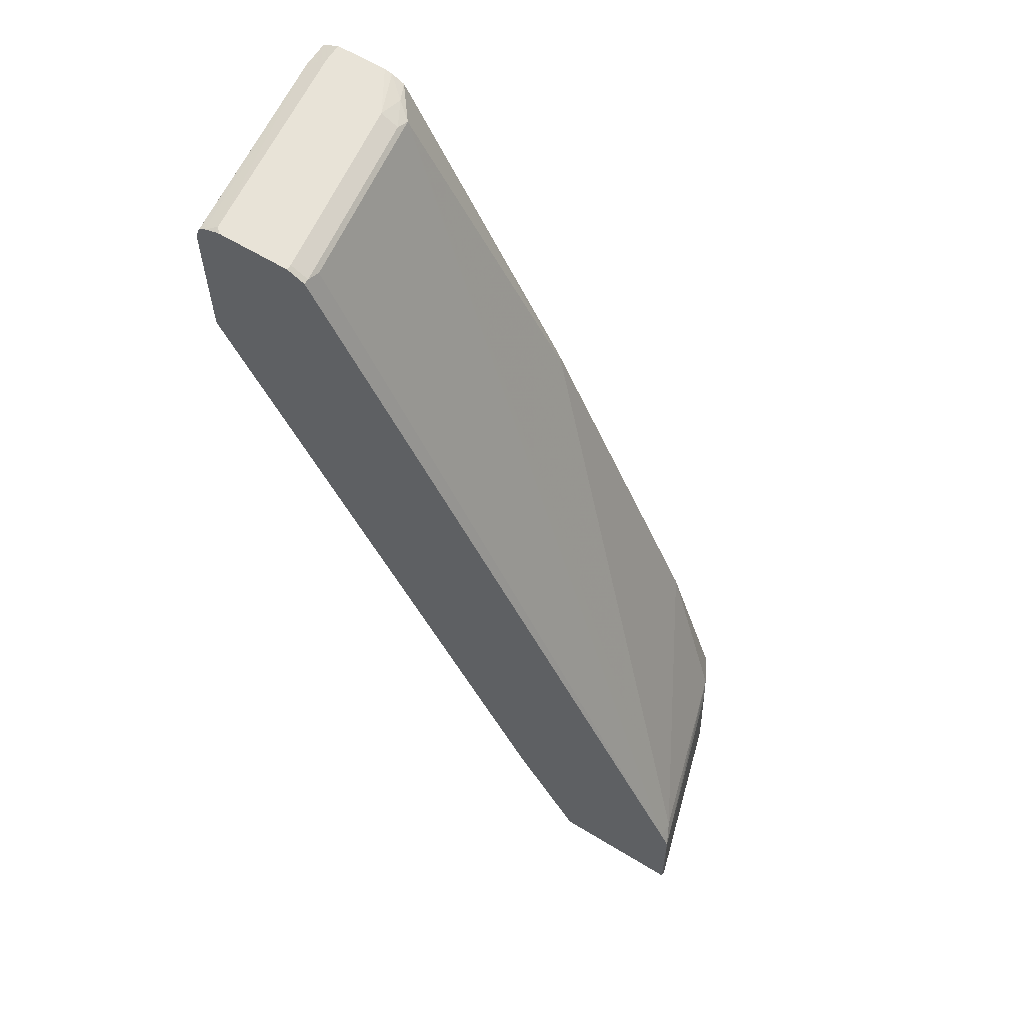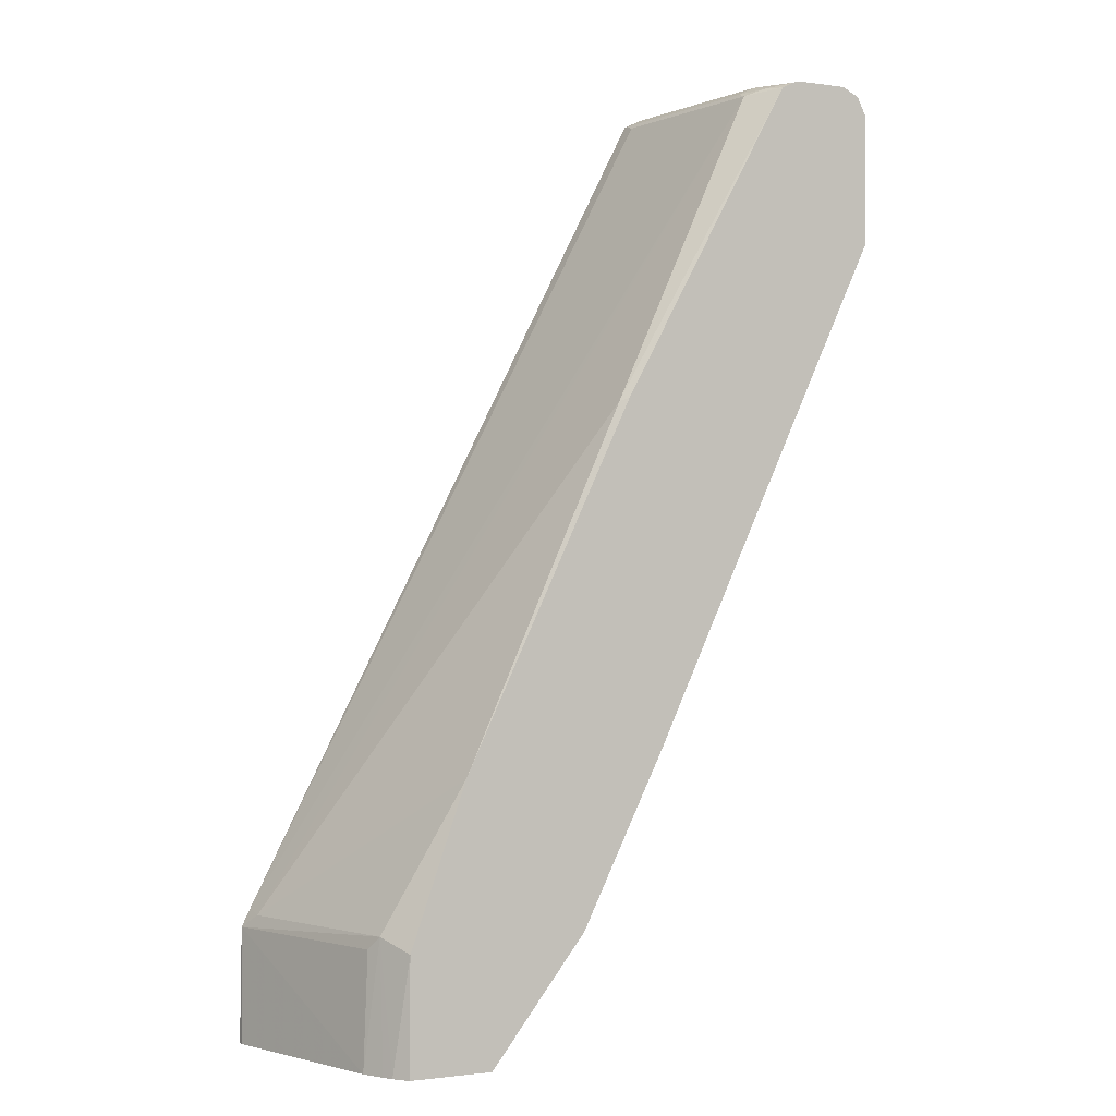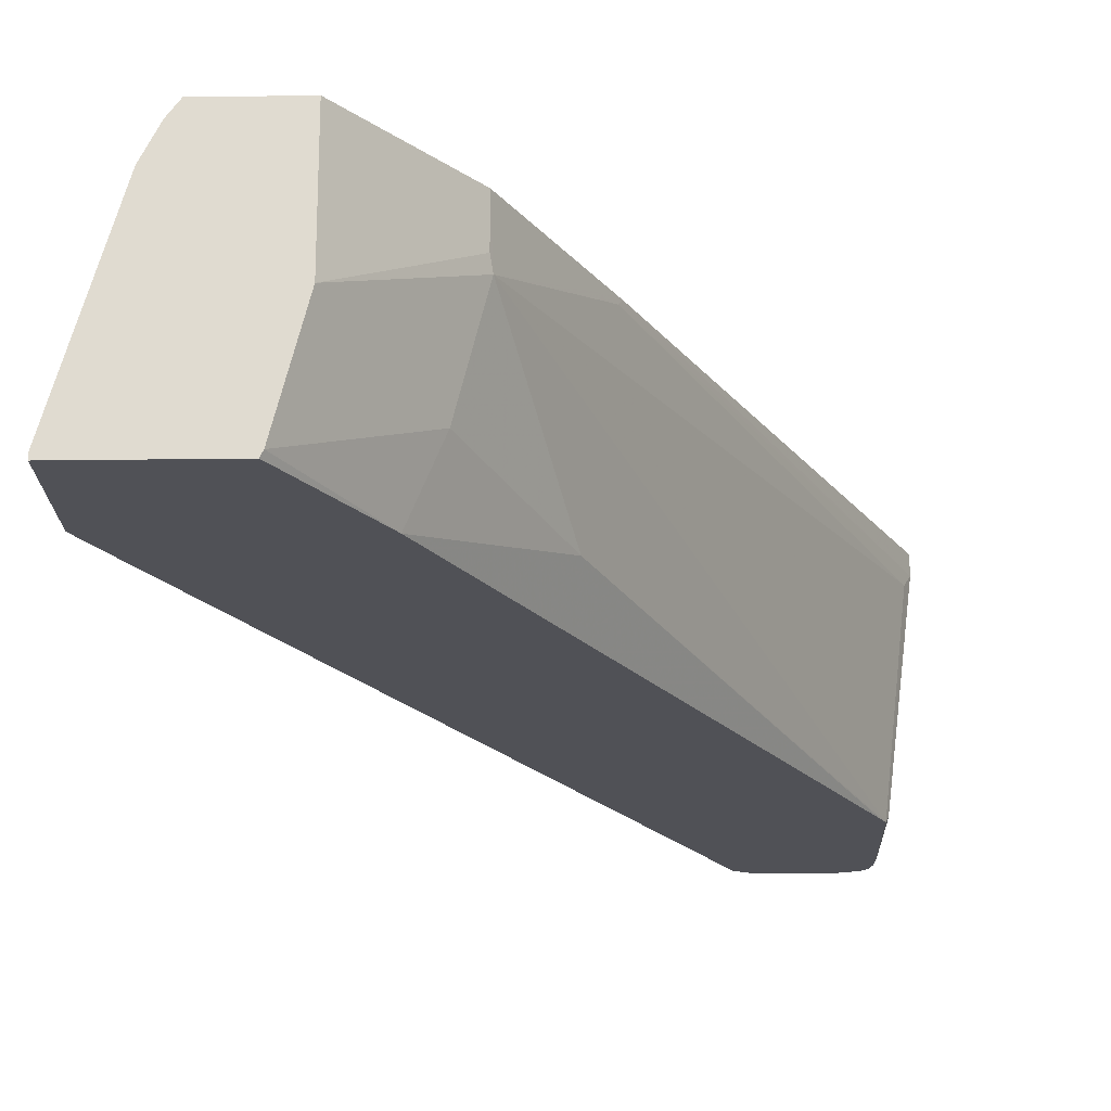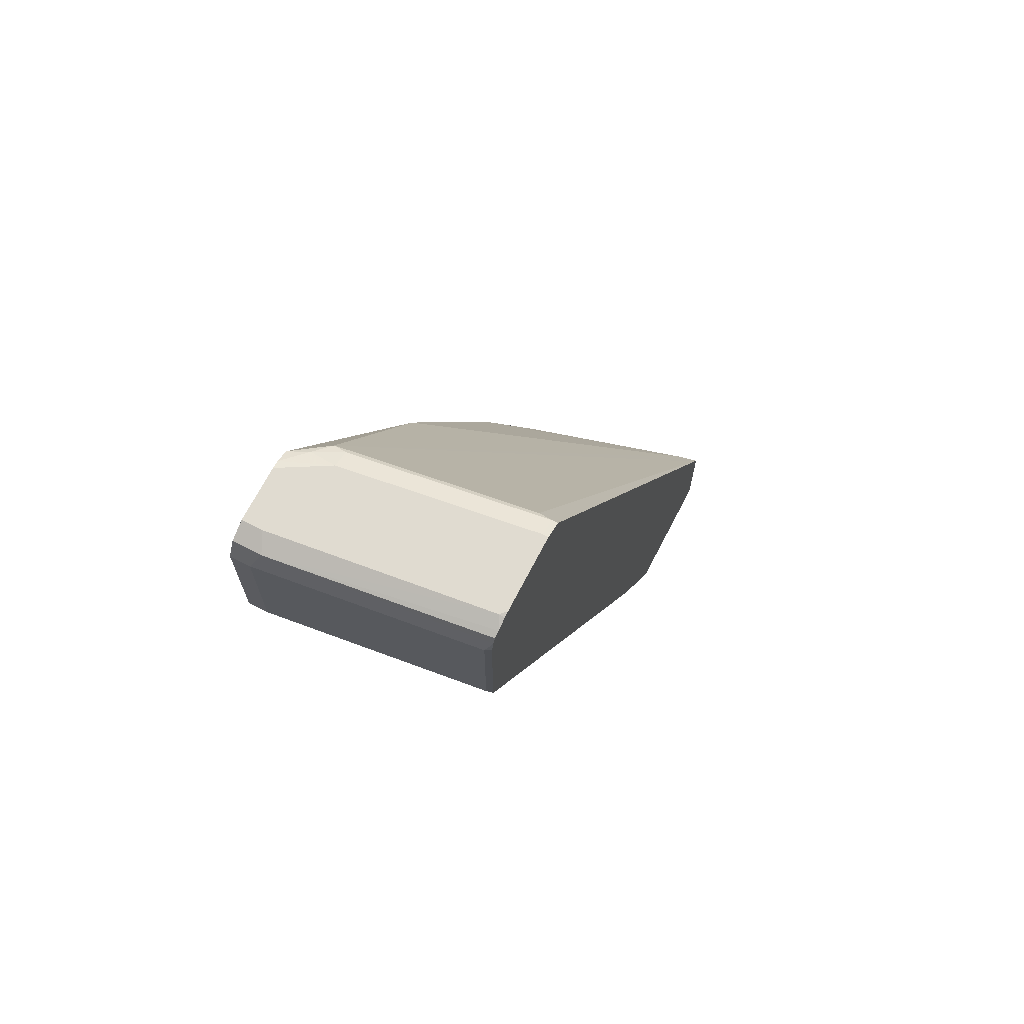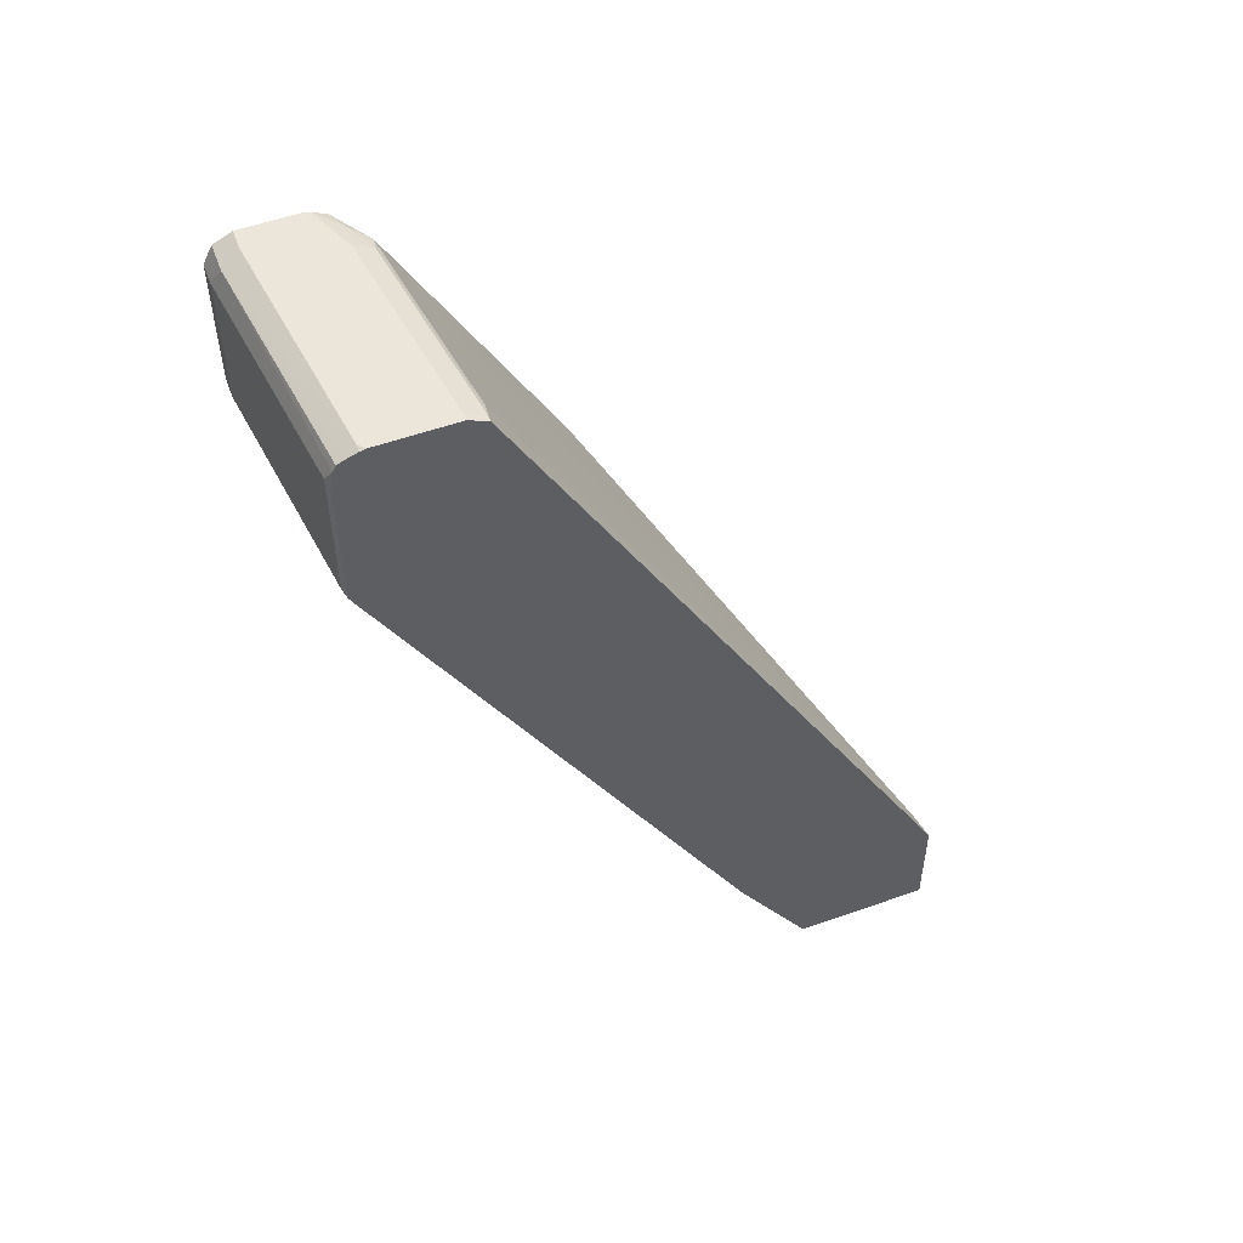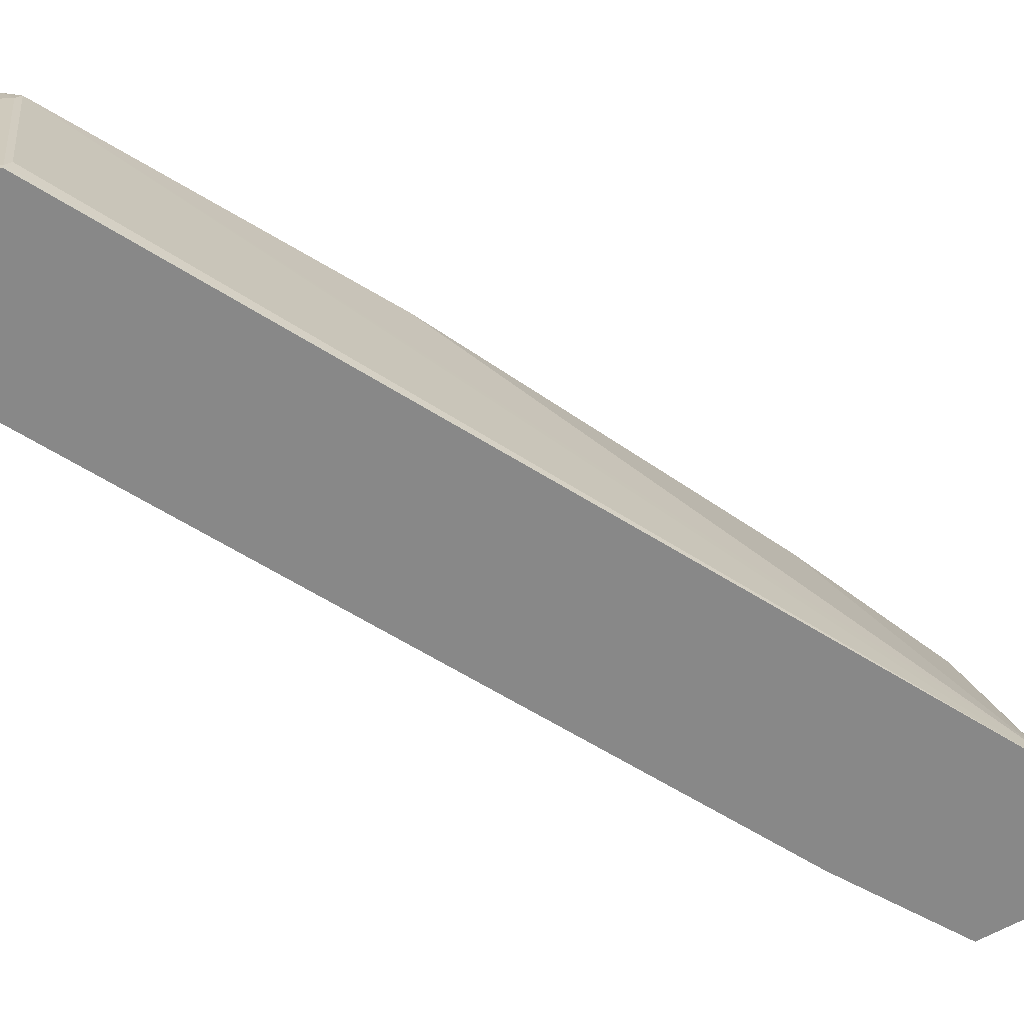
<metadata>
{"format":"obj","ext":"obj","renderer":"f3d","projection":"perspective","resolution":1024,"background":"white","views":[{"elev":61.6,"azim":-148.2,"up":"+Y"},{"elev":-1.1,"azim":-27.4,"up":"+Y"},{"elev":-20.5,"azim":1.4,"up":"+Z"},{"elev":70.0,"azim":117.5,"up":"+Y"},{"elev":54.6,"azim":159.5,"up":"+Y"},{"elev":-62.7,"azim":-149.8,"up":"+Z"}]}
</metadata>
<code>
v 0.4486 -0.2131 -0.211
v 0.5437 -0.2131 -0.211
v 0.4486 -0.2131 -0.207
v 0.4496 -0.1317 -0.211
v 0.5457 -0.2131 -0.207
v 0.5959 -0.1254 -0.211
v 0.4862 -0.2131 -0.07528
v 0.4893 -0.1317 -0.07528
v 0.494 -0.1223 -0.06587
v 0.4563 -0.1223 -0.1976
v 0.456 -0.1188 -0.211
v 0.5645 -0.2131 -0.1317
v 0.6163 -0.1223 -0.1599
v 0.6727 -0.009358 -0.1788
v 0.8411 0.3463 -0.211
v 0.4938 -0.2131 -0.06002
v 0.4974 -0.2131 -0.0529
v 0.5056 -0.1317 -0.04265
v 0.5457 -0.01879 -0.04265
v 0.6633 0.2352 -0.04705
v 0.7762 0.461 -0.06587
v 0.7574 0.461 -0.1976
v 0.7589 0.4641 -0.207
v 0.7589 0.4641 -0.211
v 0.5645 -0.2131 -0.04265
v 0.6351 -0.1223 -0.08468
v 0.6335 -0.1254 -0.07528
v 0.8447 0.3535 -0.211
v 0.505 -0.2131 -0.04265
v 0.6688 0.2374 -0.04265
v 0.7943 0.4645 -0.04265
v 0.788 0.4657 -0.05646
v 0.7778 0.4641 -0.07528
v 0.7715 0.4704 -0.207
v 0.7715 0.4704 -0.211
v 0.6335 -0.1254 -0.04265
v 0.6398 -0.1129 -0.04265
v 0.8609 0.3481 -0.06587
v 0.6915 -0.009358 -0.04705
v 0.6908 -0.01083 -0.04265
v 0.8447 0.4516 -0.211
v 0.8468 0.3575 -0.207
v 0.8035 0.4692 -0.04265
v 0.7903 0.4704 -0.07528
v 0.8239 0.4704 -0.211
v 0.8656 0.3575 -0.05646
v 0.6937 -0.005009 -0.04265
v 0.8427 0.4597 -0.211
v 0.8468 0.4516 -0.207
v 0.8091 0.4704 -0.04265
v 0.828 0.4704 -0.207
v 0.828 0.4695 -0.211
v 0.8656 0.4516 -0.05646
v 0.8656 0.3575 -0.04265
v 0.8405 0.4641 -0.211
v 0.8593 0.4641 -0.06272
v 0.8468 0.4704 -0.04265
v 0.8468 0.4704 -0.05646
v 0.836 0.4664 -0.211
v 0.8656 0.4516 -0.04265
v 0.8568 0.4654 -0.04265
v 0.8593 0.4641 -0.04265
f 23 35 24
f 26 37 36
f 26 36 27
f 26 28 38
f 26 38 39
f 28 41 49
f 26 40 37
f 32 43 44
f 28 49 42
f 28 42 38
f 31 43 32
f 26 39 40
f 23 34 35
f 20 30 31
f 23 33 44
f 21 23 22
f 21 33 23
f 21 32 33
f 21 31 32
f 20 31 21
f 19 30 20
f 18 30 19
f 18 31 30
f 18 43 31
f 18 50 43
f 32 44 33
f 18 57 50
f 23 44 34
f 34 44 50
f 48 55 56
f 34 57 58
f 18 61 57
f 57 61 58
f 56 61 62
f 56 58 61
f 55 59 56
f 53 62 60
f 53 56 62
f 51 59 52
f 51 56 59
f 51 58 56
f 49 56 53
f 48 56 49
f 46 54 47
f 46 60 54
f 46 53 60
f 45 51 52
f 43 50 44
f 42 53 46
f 42 49 53
f 41 48 49
f 39 46 47
f 39 47 40
f 38 46 39
f 38 42 46
f 34 45 35
f 34 51 45
f 34 58 51
f 34 50 57
f 18 62 61
f 14 28 26
f 18 54 60
f 4 10 11
f 4 9 10
f 4 8 9
f 3 7 4
f 2 6 5
f 1 6 2
f 1 15 6
f 1 28 15
f 1 41 28
f 1 48 41
f 1 55 48
f 1 59 55
f 1 52 59
f 1 45 52
f 1 35 45
f 1 24 35
f 1 11 24
f 1 4 11
f 1 3 4
f 1 7 3
f 1 16 7
f 1 17 16
f 1 29 17
f 1 25 29
f 1 12 25
f 1 5 12
f 18 60 62
f 4 7 8
f 5 6 13
f 1 2 5
f 5 26 12
f 5 13 26
f 18 40 47
f 18 37 40
f 18 36 37
f 18 25 36
f 18 29 25
f 17 29 18
f 14 15 28
f 13 14 26
f 12 36 25
f 12 27 36
f 12 26 27
f 11 23 24
f 18 47 54
f 11 21 22
f 11 22 23
f 6 14 13
f 6 15 14
f 7 16 9
f 7 9 8
f 9 17 18
f 9 16 17
f 9 19 10
f 10 19 20
f 10 20 21
f 10 21 11
f 9 18 19

</code>
